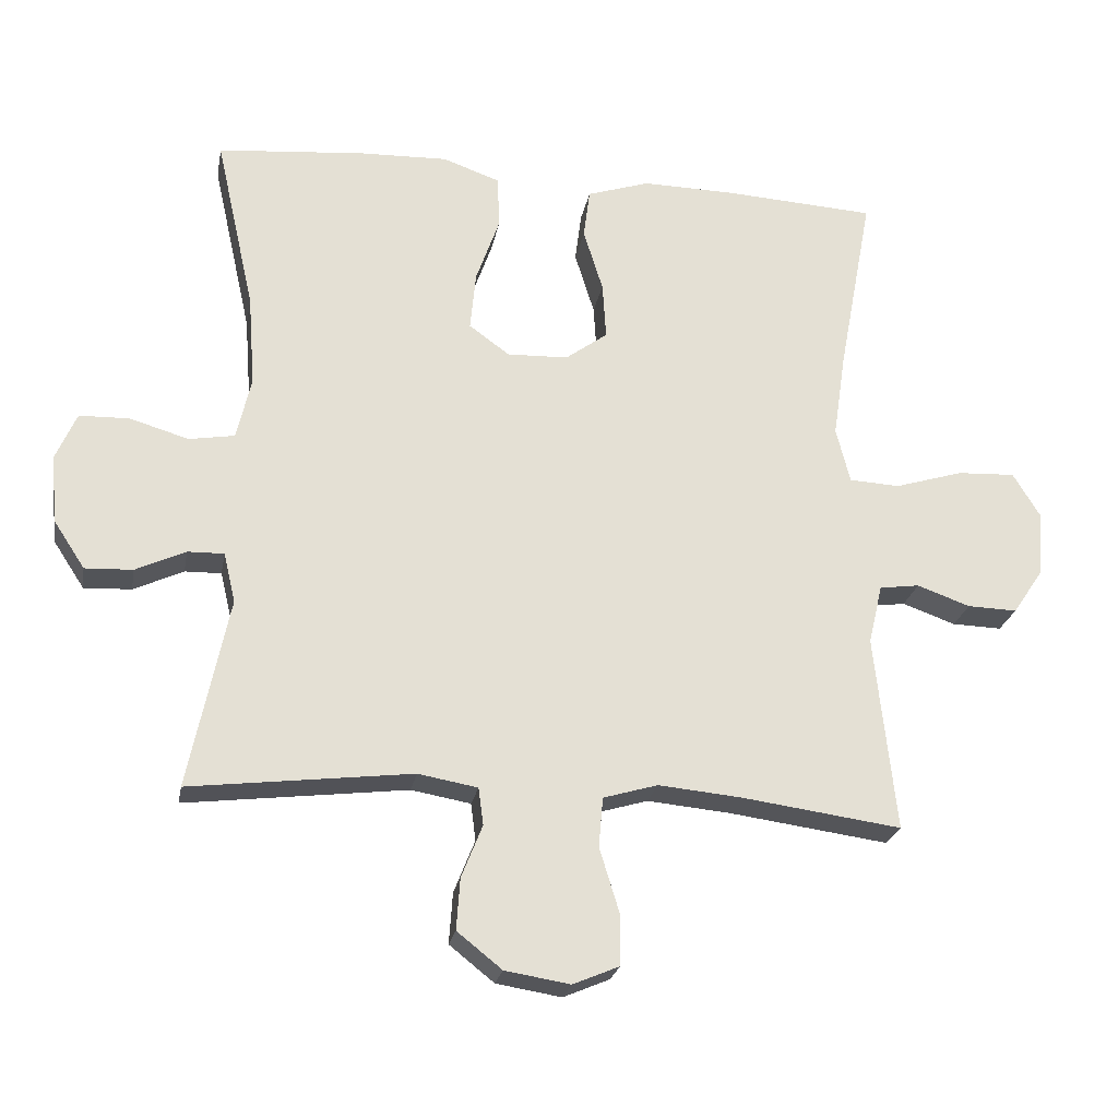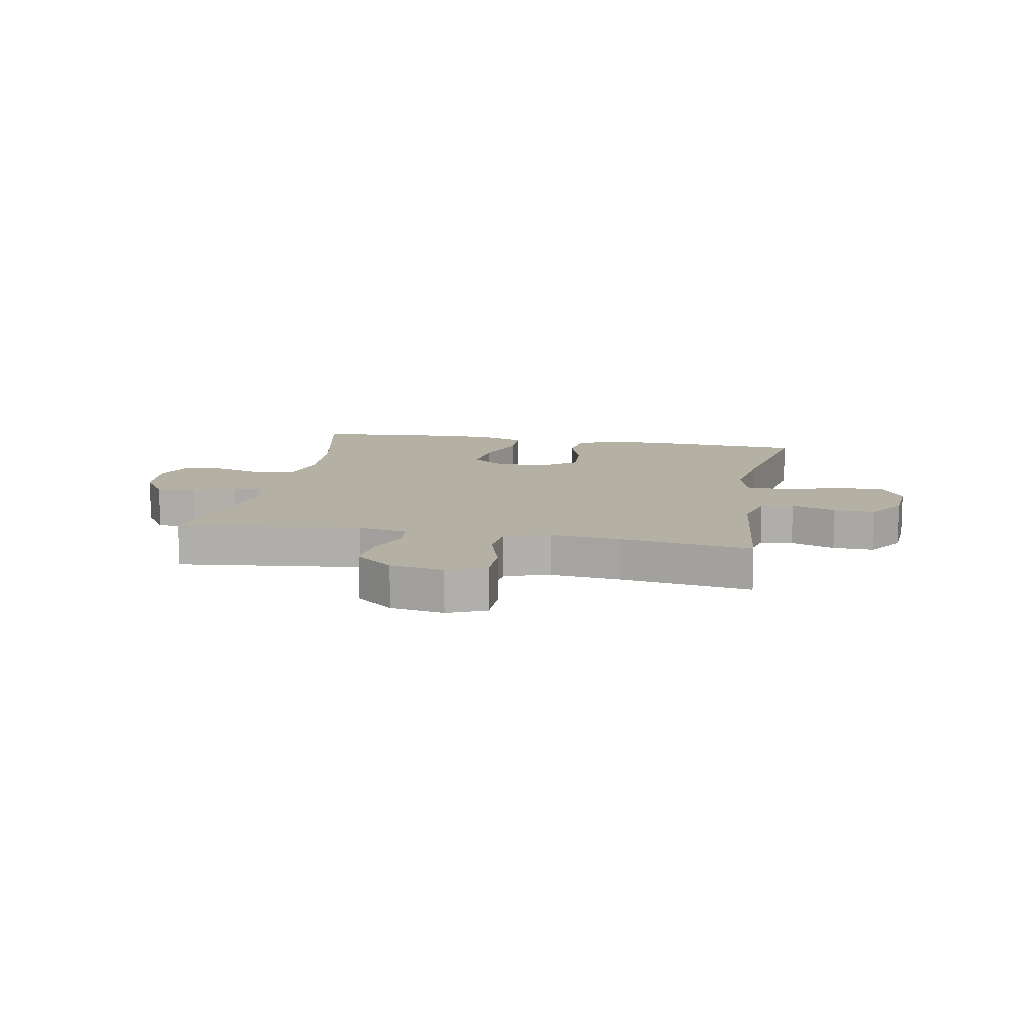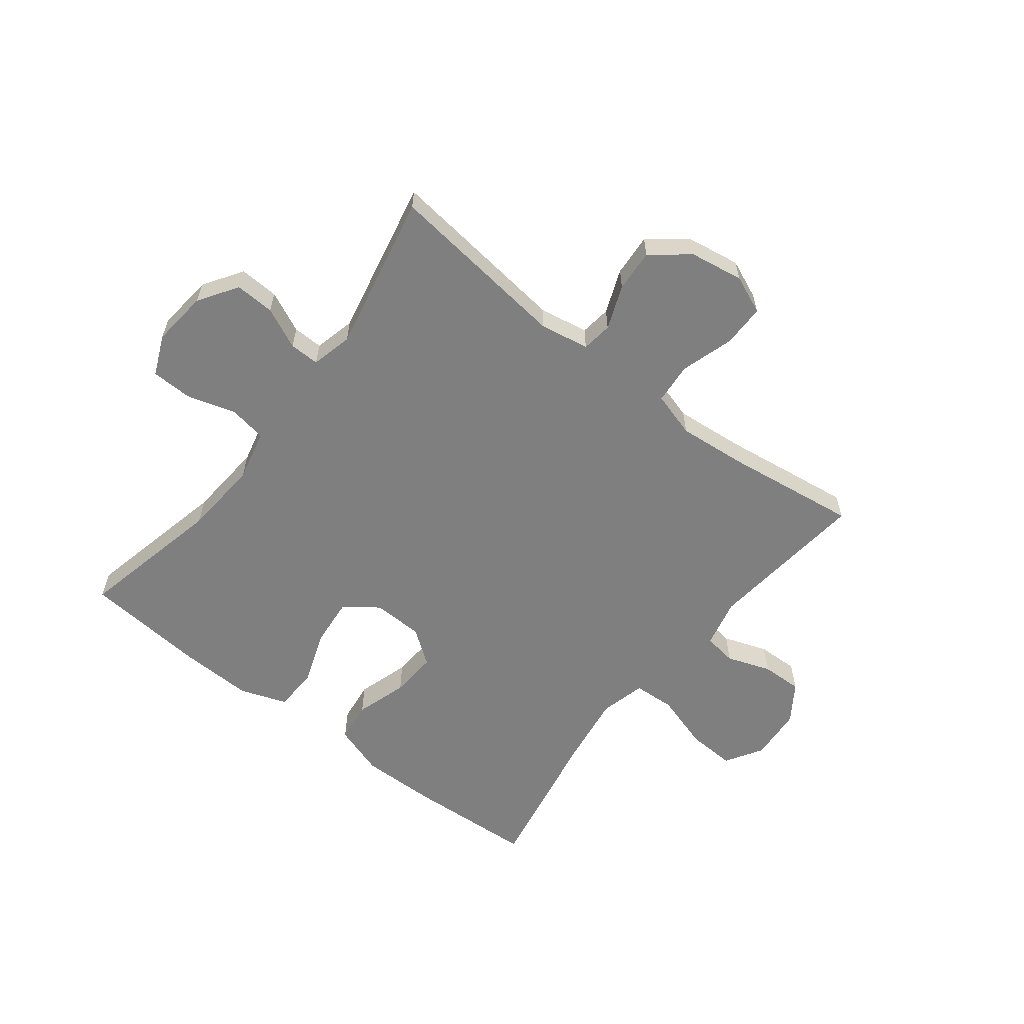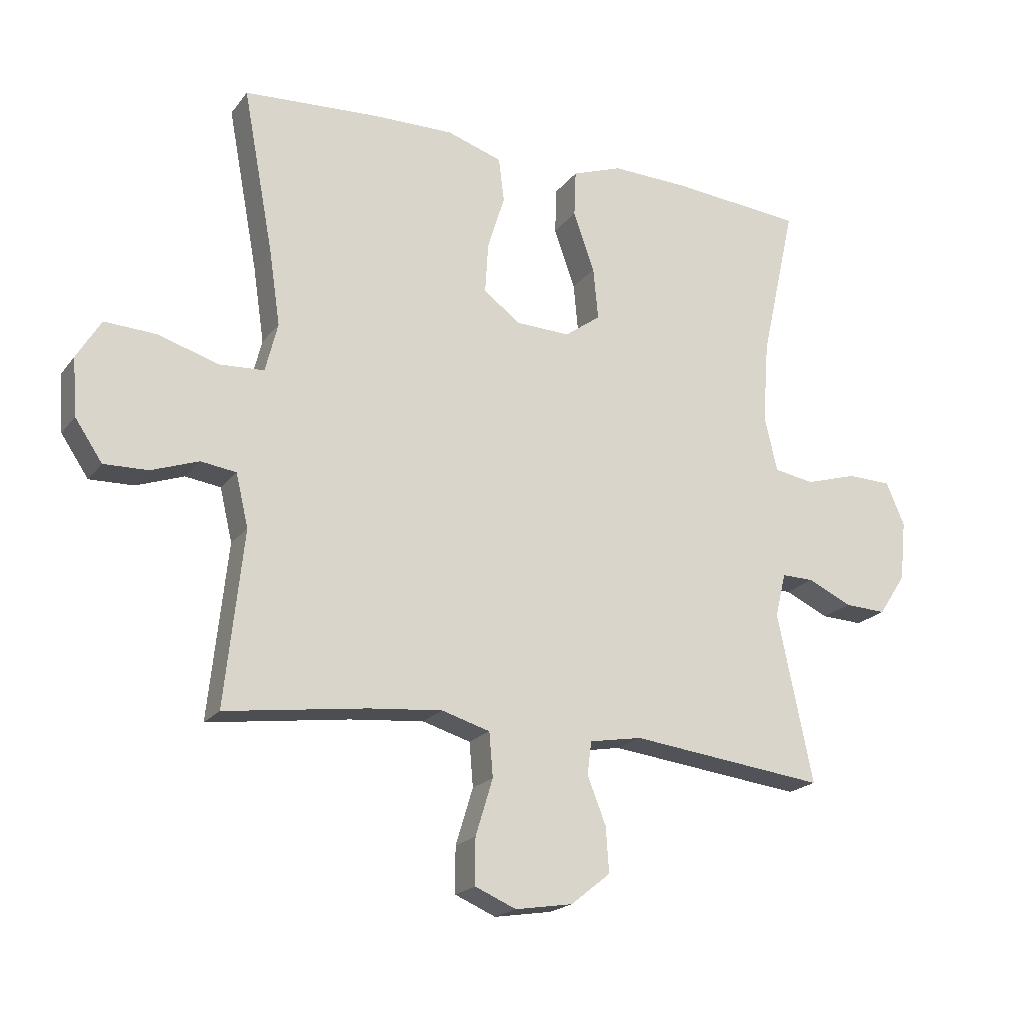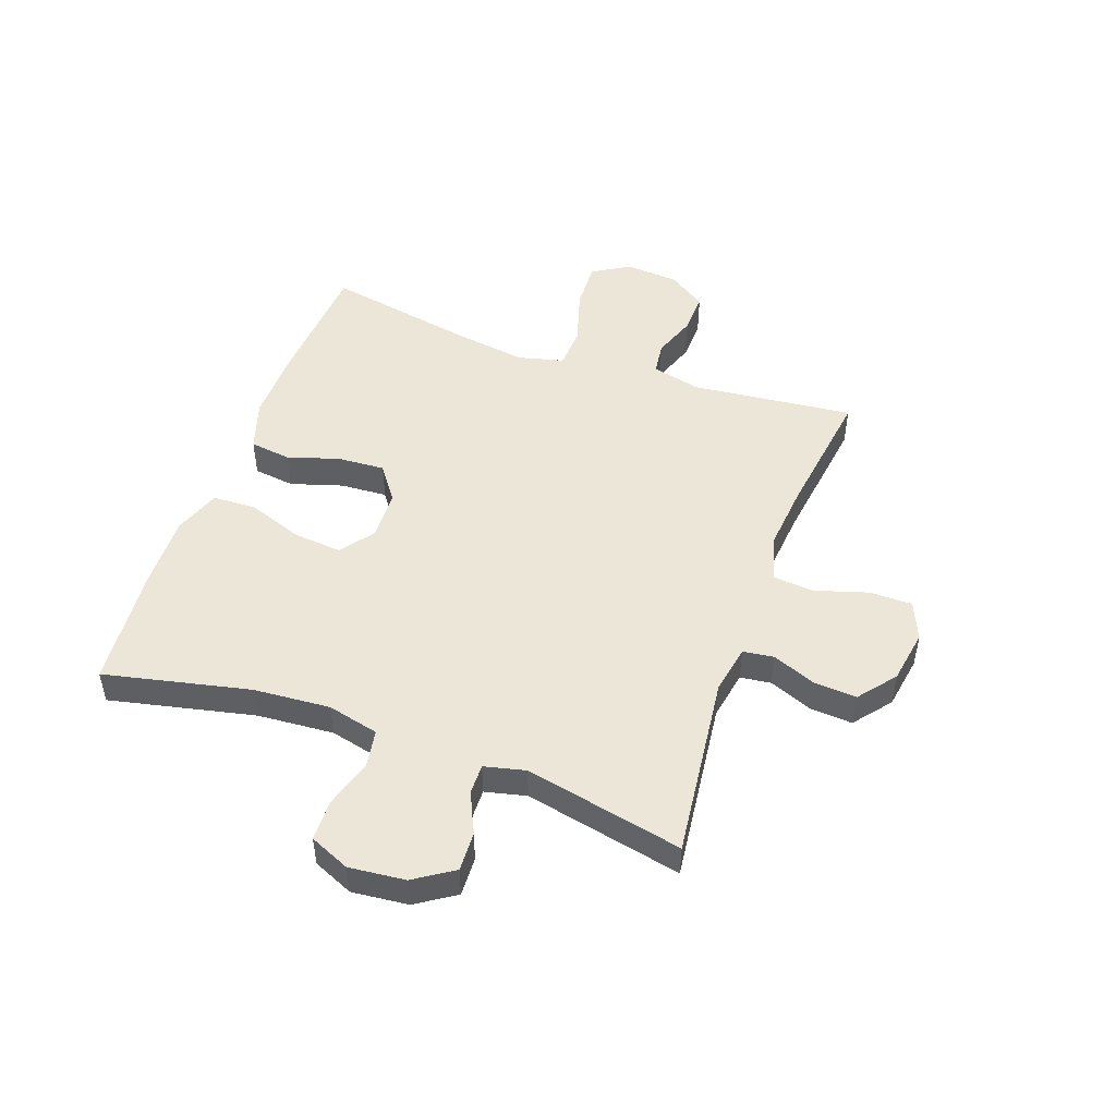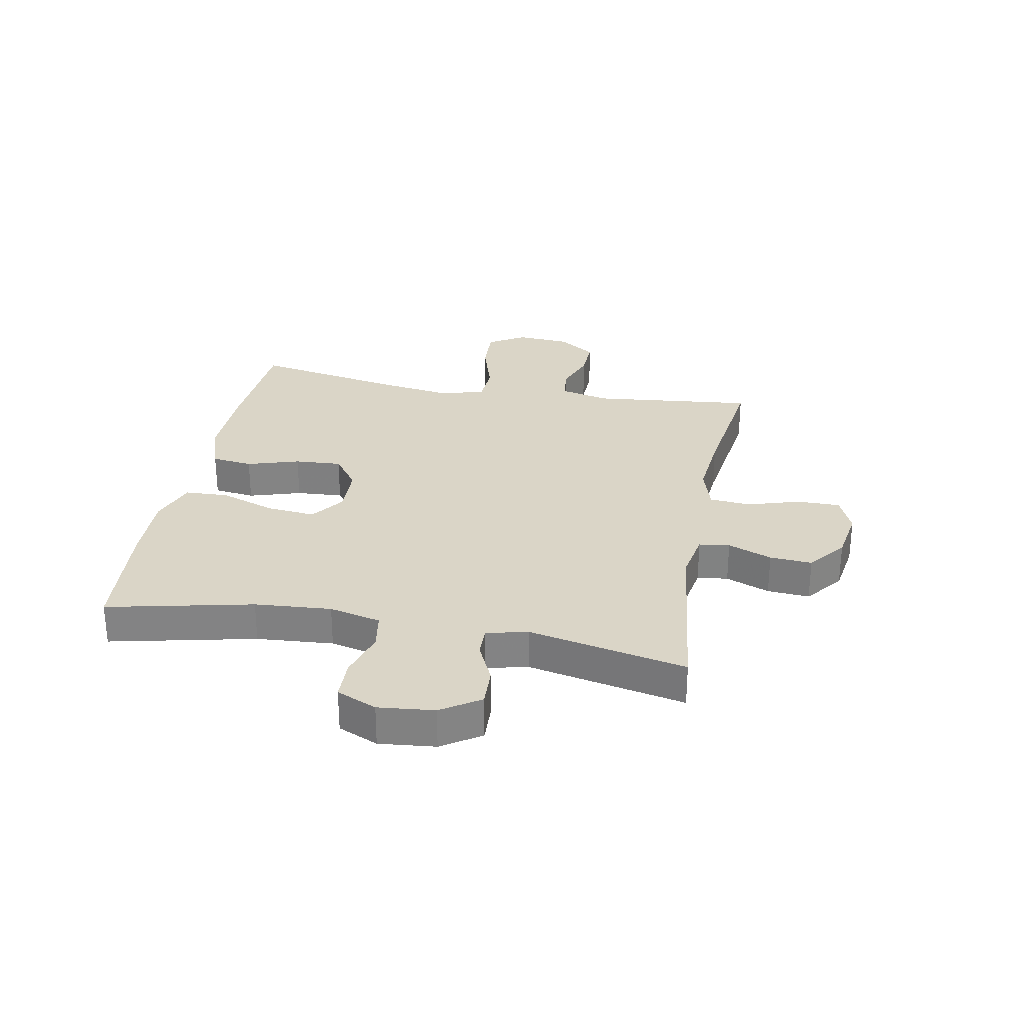
<metadata>
{"format":"obj","ext":"obj","renderer":"f3d","projection":"perspective","resolution":1024,"background":"white","views":[{"elev":-23.8,"azim":169.7,"up":"+Z"},{"elev":11.6,"azim":-169.3,"up":"+Y"},{"elev":-59.8,"azim":142.1,"up":"+Y"},{"elev":-19.9,"azim":-26.1,"up":"+Z"},{"elev":49.0,"azim":109.8,"up":"+Y"},{"elev":29.0,"azim":100.7,"up":"+Y"}]}
</metadata>
<code>
v 0.5 0.07 0.5
v 0.444 0.07 0.249
v 0.434 0.07 0.117
v 0.455 0.07 0.028
v 0.52 0.07 0.017
v 0.604 0.07 0.042
v 0.675 0.07 0.04
v 0.705 0.07 -0.029
v 0.695 0.07 -0.126
v 0.651 0.07 -0.193
v 0.583 0.07 -0.19
v 0.512 0.07 -0.157
v 0.46 0.07 -0.156
v 0.443 0.07 -0.227
v 0.5 0.07 -0.5
v 0.183 0.07 -0.462
v 0.098 0.07 -0.477
v 0.091 0.07 -0.53
v 0.121 0.07 -0.606
v 0.126 0.07 -0.679
v 0.062 0.07 -0.73
v -0.031 0.07 -0.745
v -0.097 0.07 -0.717
v -0.097 0.07 -0.643
v -0.069 0.07 -0.552
v -0.075 0.07 -0.481
v -0.153 0.07 -0.458
v -0.272 0.07 -0.469
v -0.5 0.07 -0.5
v -0.47 0.07 -0.22
v -0.49 0.07 -0.135
v -0.547 0.07 -0.127
v -0.623 0.07 -0.154
v -0.694 0.07 -0.156
v -0.738 0.07 -0.091
v -0.745 0.07 0.002
v -0.706 0.07 0.066
v -0.623 0.07 0.062
v -0.525 0.07 0.032
v -0.453 0.07 0.036
v -0.433 0.07 0.115
v -0.451 0.07 0.237
v -0.5 0.07 0.5
v -0.282 0.07 0.513
v -0.15 0.07 0.515
v -0.061 0.07 0.486
v -0.052 0.07 0.415
v -0.08 0.07 0.325
v -0.085 0.07 0.244
v -0.025 0.07 0.2
v 0.062 0.07 0.197
v 0.12 0.07 0.239
v 0.112 0.07 0.323
v 0.078 0.07 0.419
v 0.081 0.07 0.494
v 0.162 0.07 0.523
v 0.288 0.07 0.519
v 0.5 0 0.5
v 0.444 0 0.249
v 0.434 0 0.117
v 0.455 0 0.028
v 0.52 0 0.017
v 0.604 0 0.042
v 0.675 0 0.04
v 0.705 0 -0.029
v 0.695 0 -0.126
v 0.651 0 -0.193
v 0.583 0 -0.19
v 0.512 0 -0.157
v 0.46 0 -0.156
v 0.443 0 -0.227
v 0.5 0 -0.5
v 0.183 0 -0.462
v 0.098 0 -0.477
v 0.091 0 -0.53
v 0.121 0 -0.606
v 0.126 0 -0.679
v 0.062 0 -0.73
v -0.031 0 -0.745
v -0.097 0 -0.717
v -0.097 0 -0.643
v -0.069 0 -0.552
v -0.075 0 -0.481
v -0.153 0 -0.458
v -0.272 0 -0.469
v -0.5 0 -0.5
v -0.47 0 -0.22
v -0.49 0 -0.135
v -0.547 0 -0.127
v -0.623 0 -0.154
v -0.694 0 -0.156
v -0.738 0 -0.091
v -0.745 0 0.002
v -0.706 0 0.066
v -0.623 0 0.062
v -0.525 0 0.032
v -0.453 0 0.036
v -0.433 0 0.115
v -0.451 0 0.237
v -0.5 0 0.5
v -0.282 0 0.513
v -0.15 0 0.515
v -0.061 0 0.486
v -0.052 0 0.415
v -0.08 0 0.325
v -0.085 0 0.244
v -0.025 0 0.2
v 0.062 0 0.197
v 0.12 0 0.239
v 0.112 0 0.323
v 0.078 0 0.419
v 0.081 0 0.494
v 0.162 0 0.523
v 0.288 0 0.519
f 57 1 2
f 56 57 2
f 55 56 2
f 54 55 2
f 53 54 2
f 52 53 2 3
f 51 52 3 4
f 50 51 4
f 46 47 48
f 45 46 48
f 44 45 48
f 43 44 48
f 42 43 48
f 41 42 48 49
f 40 41 49 50
f 37 38 39
f 36 37 39
f 35 36 39
f 34 35 39
f 33 34 39
f 32 33 39
f 31 32 39 40
f 40 50 4
f 31 40 4
f 30 31 4
f 23 24 25
f 22 23 25
f 21 22 25
f 20 21 25
f 19 20 25
f 18 19 25
f 17 18 25 26
f 16 17 26 27
f 14 15 16
f 13 14 16 27
f 10 11 12
f 9 10 12
f 8 9 12
f 7 8 12
f 6 7 12
f 5 6 12
f 5 12 13
f 4 5 13
f 30 4 13
f 29 30 13
f 28 29 13
f 13 27 28
f 59 58 114
f 59 114 113
f 59 113 112
f 59 112 111
f 59 111 110
f 60 59 110 109
f 61 60 109 108
f 61 108 107
f 105 104 103
f 105 103 102
f 105 102 101
f 105 101 100
f 105 100 99
f 106 105 99 98
f 107 106 98 97
f 96 95 94
f 96 94 93
f 96 93 92
f 96 92 91
f 96 91 90
f 96 90 89
f 97 96 89 88
f 61 107 97
f 61 97 88
f 61 88 87
f 82 81 80
f 82 80 79
f 82 79 78
f 82 78 77
f 82 77 76
f 82 76 75
f 83 82 75 74
f 84 83 74 73
f 73 72 71
f 84 73 71 70
f 69 68 67
f 69 67 66
f 69 66 65
f 69 65 64
f 69 64 63
f 69 63 62
f 70 69 62
f 70 62 61
f 70 61 87
f 70 87 86
f 70 86 85
f 85 84 70
f 1 58 59 2
f 2 59 60 3
f 3 60 61 4
f 4 61 62 5
f 5 62 63 6
f 6 63 64 7
f 7 64 65 8
f 8 65 66 9
f 9 66 67 10
f 10 67 68 11
f 11 68 69 12
f 12 69 70 13
f 13 70 71 14
f 14 71 72 15
f 15 72 73 16
f 16 73 74 17
f 17 74 75 18
f 18 75 76 19
f 19 76 77 20
f 20 77 78 21
f 21 78 79 22
f 22 79 80 23
f 23 80 81 24
f 24 81 82 25
f 25 82 83 26
f 26 83 84 27
f 27 84 85 28
f 28 85 86 29
f 29 86 87 30
f 30 87 88 31
f 31 88 89 32
f 32 89 90 33
f 33 90 91 34
f 34 91 92 35
f 35 92 93 36
f 36 93 94 37
f 37 94 95 38
f 38 95 96 39
f 39 96 97 40
f 40 97 98 41
f 41 98 99 42
f 42 99 100 43
f 43 100 101 44
f 44 101 102 45
f 45 102 103 46
f 46 103 104 47
f 47 104 105 48
f 48 105 106 49
f 49 106 107 50
f 50 107 108 51
f 51 108 109 52
f 52 109 110 53
f 53 110 111 54
f 54 111 112 55
f 55 112 113 56
f 56 113 114 57
f 57 114 58 1

</code>
